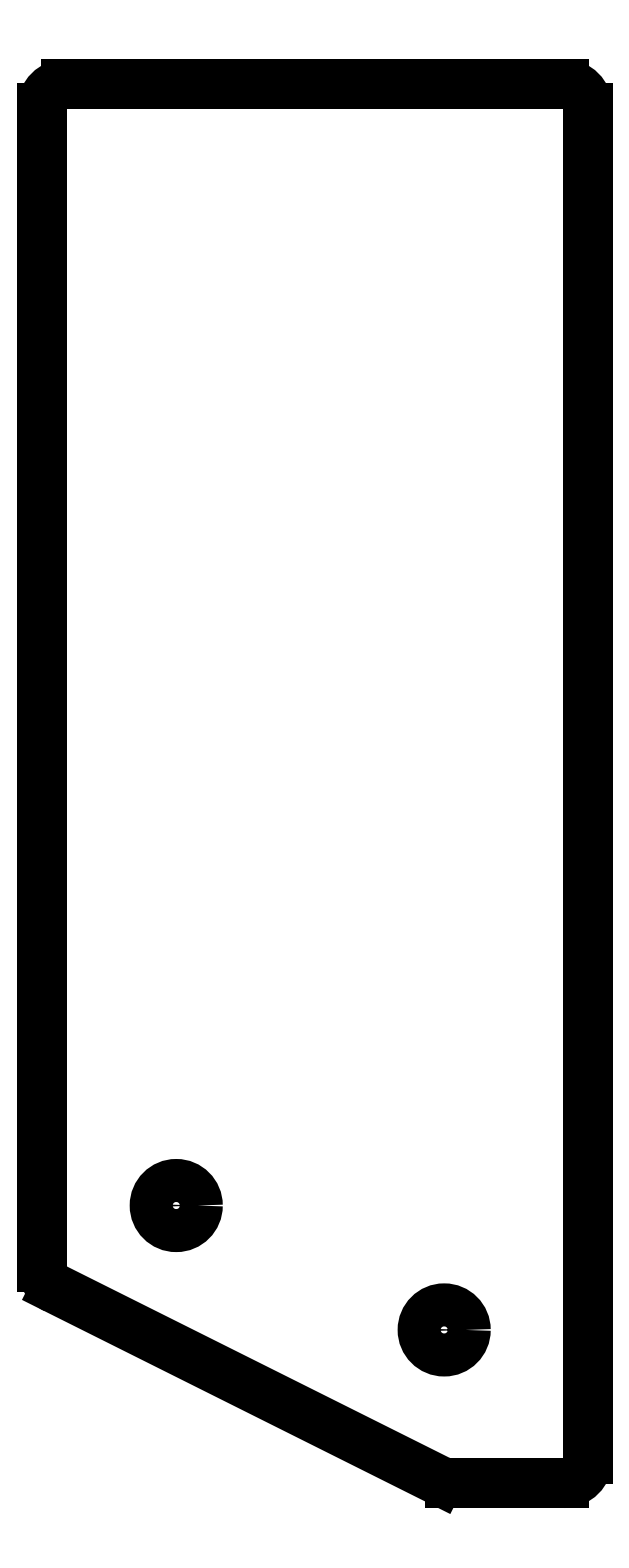
<metadata>
{"format":"dxf","ext":"dxf","renderer":"ezdxf+matplotlib","layout":"modelspace","background":"white","min_lineweight":24,"dpi":150}
</metadata>
<code>
0
SECTION
2
ENTITIES
0
LINE
8
0
10
114.2
20
62.12
11
88.25
21
62.12
0
LINE
8
0
10
87
20
60.88
11
87
21
0.2975
0
LINE
8
0
10
87.69
20
-0.8205
11
107.7
21
-10.84
0
LINE
8
0
10
108.3
20
-10.97
11
114.2
21
-10.97
0
LINE
8
0
10
115.5
20
-9.725
11
115.5
21
60.88
0
ARC
8
0
10
88.25
20
60.88
40
1.25
50
90
51
180
0
ARC
8
0
10
88.25
20
0.2975
40
1.25
50
180
51
243.4
0
ARC
8
0
10
108.3
20
-9.725
40
1.25
50
243.4
51
270
0
ARC
8
0
10
114.2
20
-9.725
40
1.25
50
270
51
0
0
ARC
8
0
10
114.2
20
60.88
40
1.25
50
0
51
90
0
CIRCLE
8
0
10
94
20
3.525
40
1.125
0
CIRCLE
8
0
10
108
20
-2.975
40
1.125
0
ENDSEC
0
EOF

</code>
